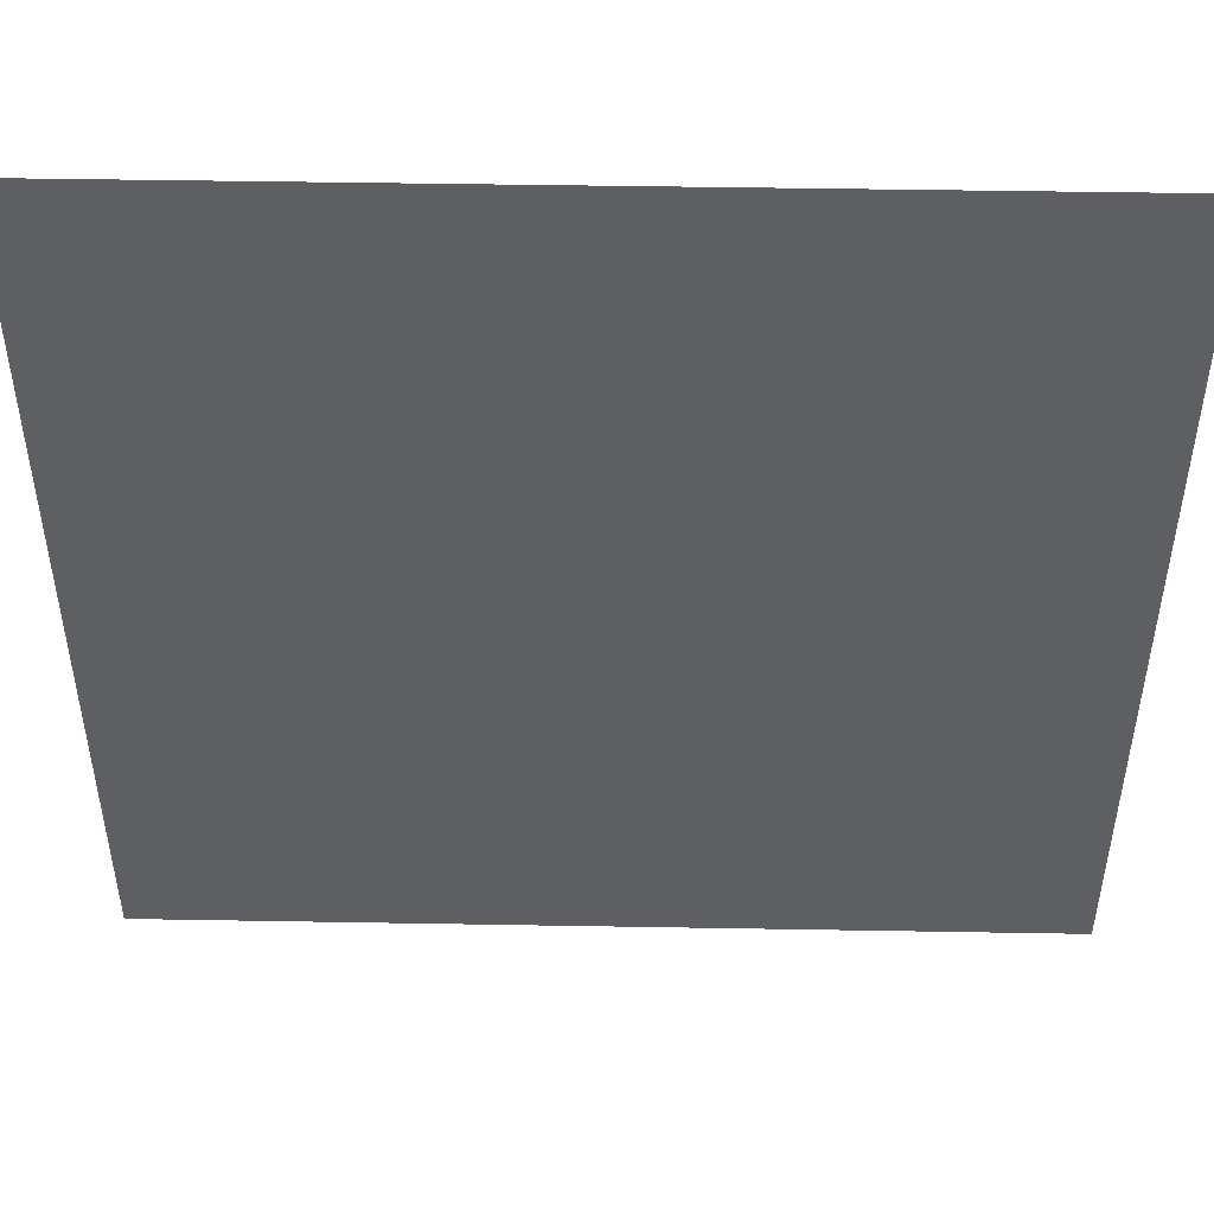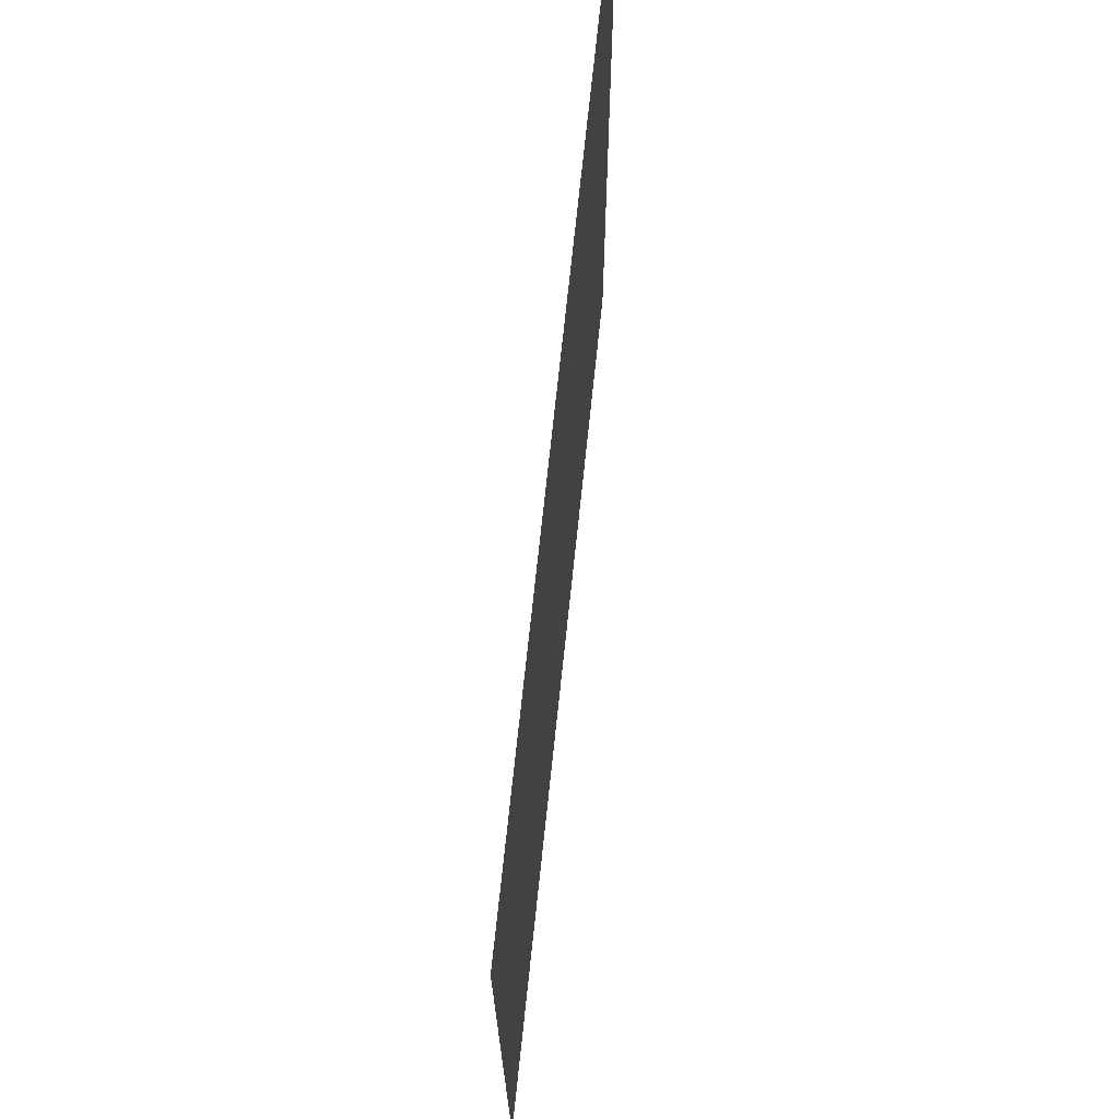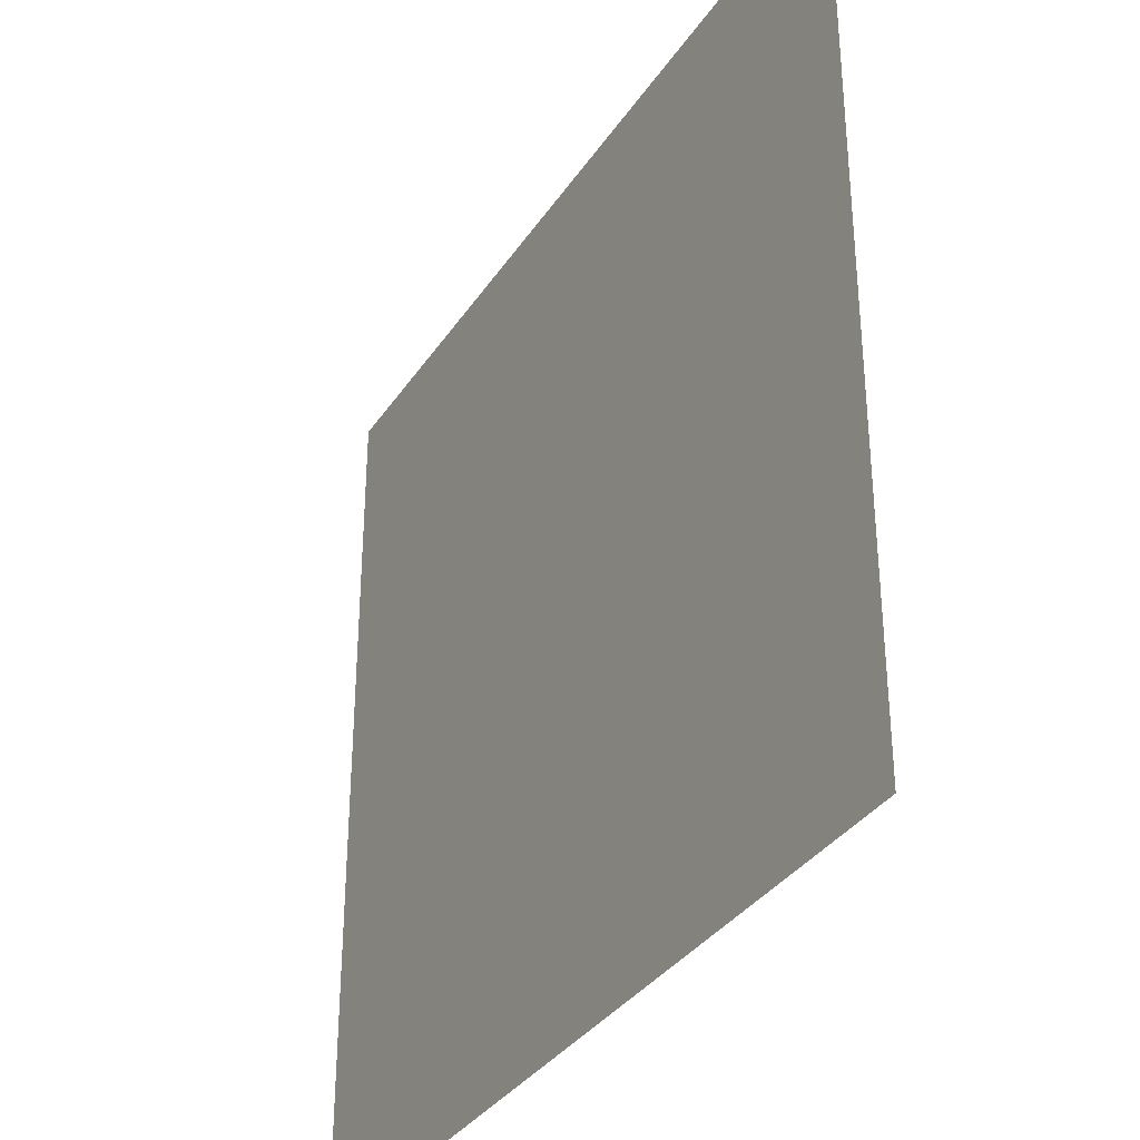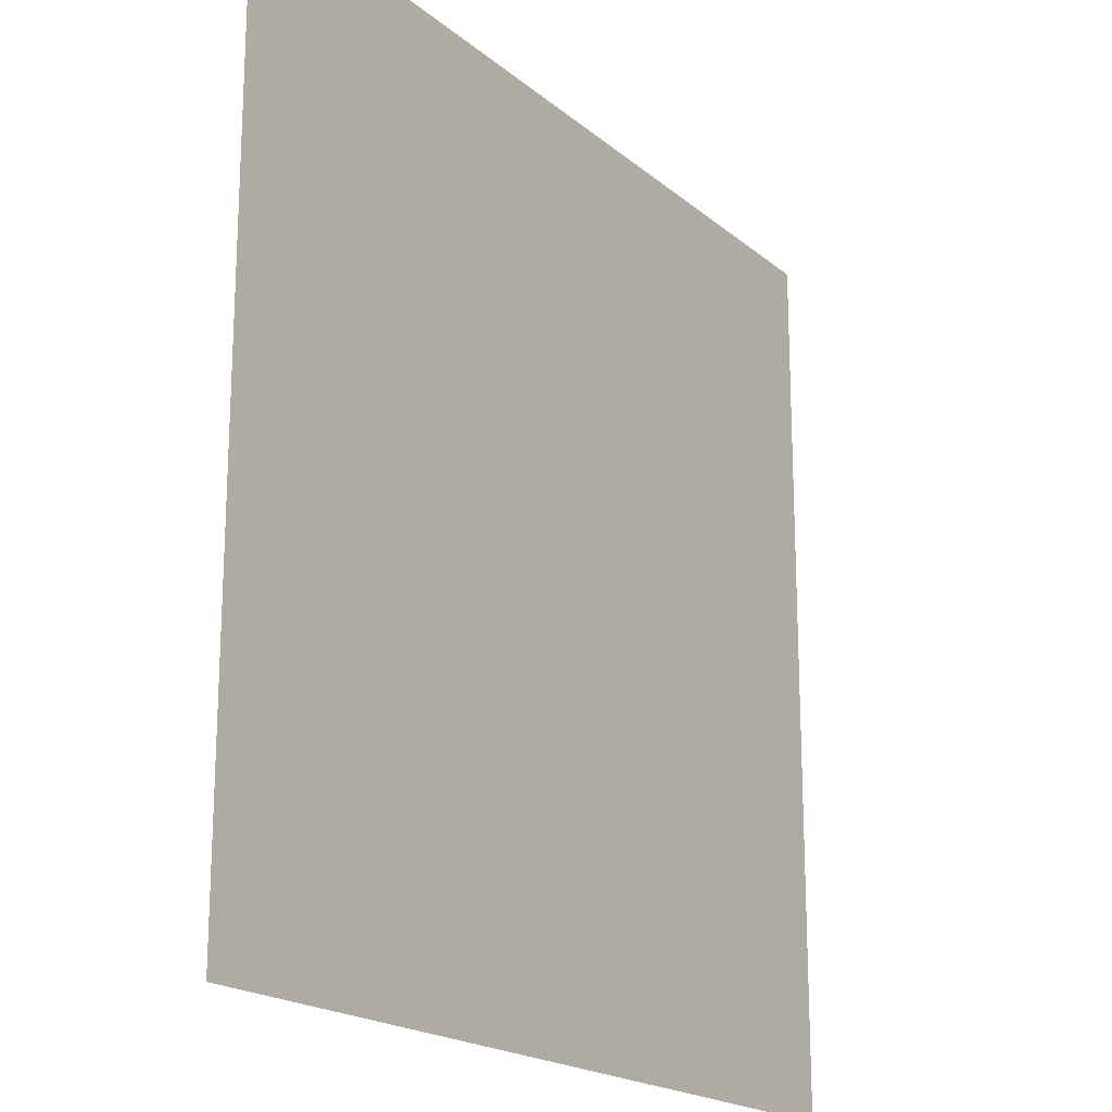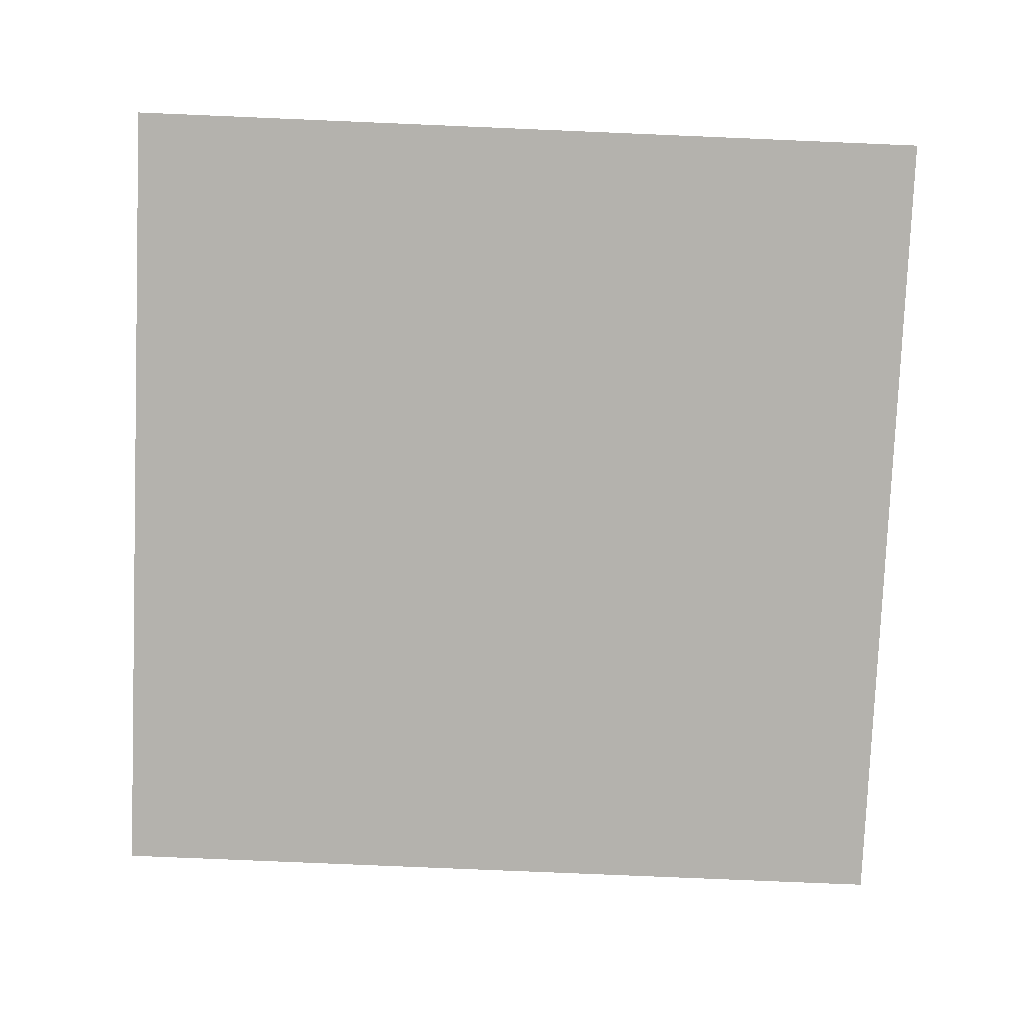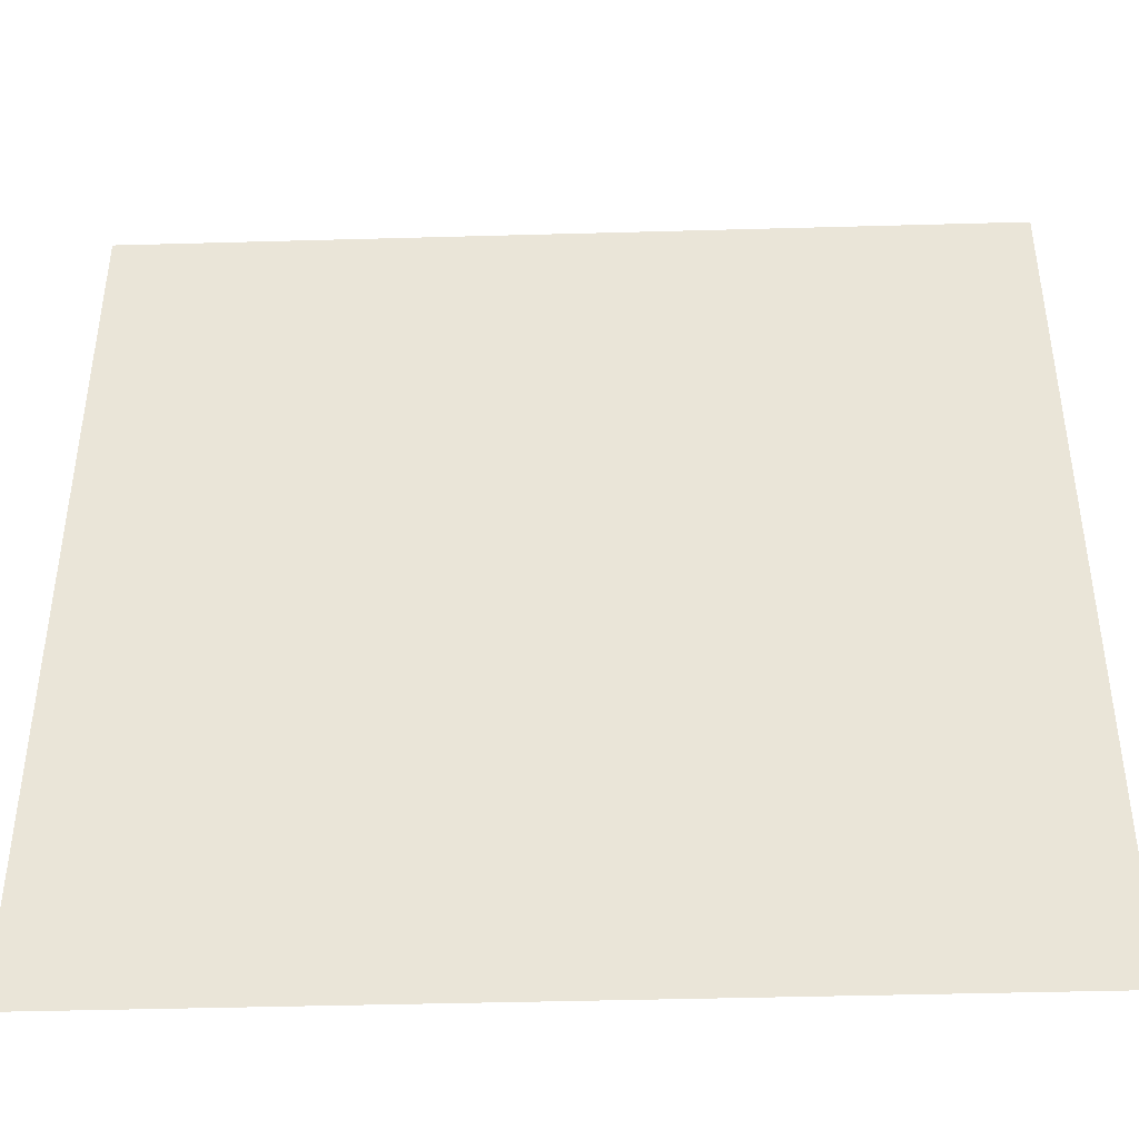
<metadata>
{"format":"obj","ext":"obj","renderer":"f3d","projection":"perspective","resolution":1024,"background":"white","views":[{"elev":48.7,"azim":-178.9,"up":"+Z"},{"elev":71.7,"azim":96.0,"up":"+Z"},{"elev":-34.4,"azim":-118.8,"up":"+Z"},{"elev":-19.1,"azim":123.5,"up":"+Z"},{"elev":-79.5,"azim":-92.4,"up":"+Y"},{"elev":-43.0,"azim":-178.1,"up":"+Z"}]}
</metadata>
<code>
o Plane
v -1.004 0.1 0.1963
v -0.8036 0.1 0.1963
v -1.004 0.1 -0.003708
v -0.8036 0.1 -0.003708
f 1 2 4 3

</code>
